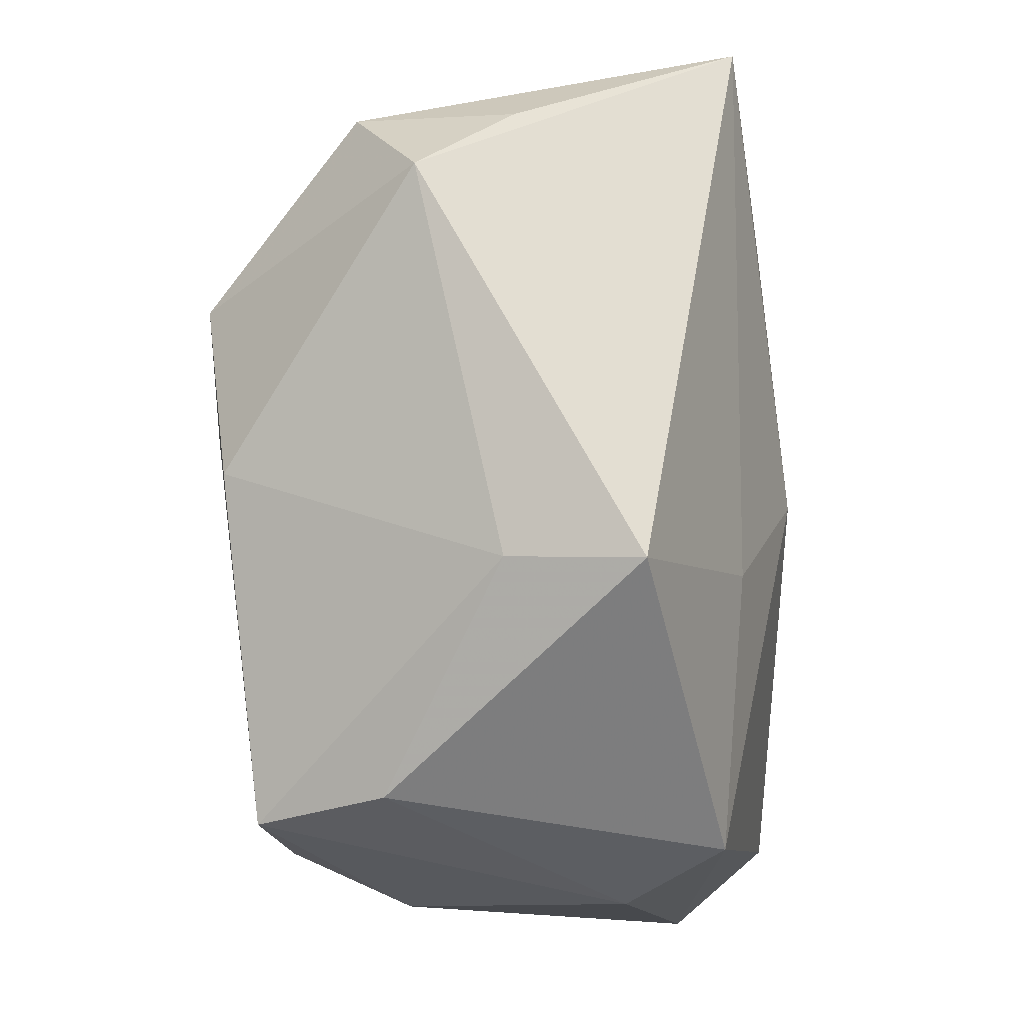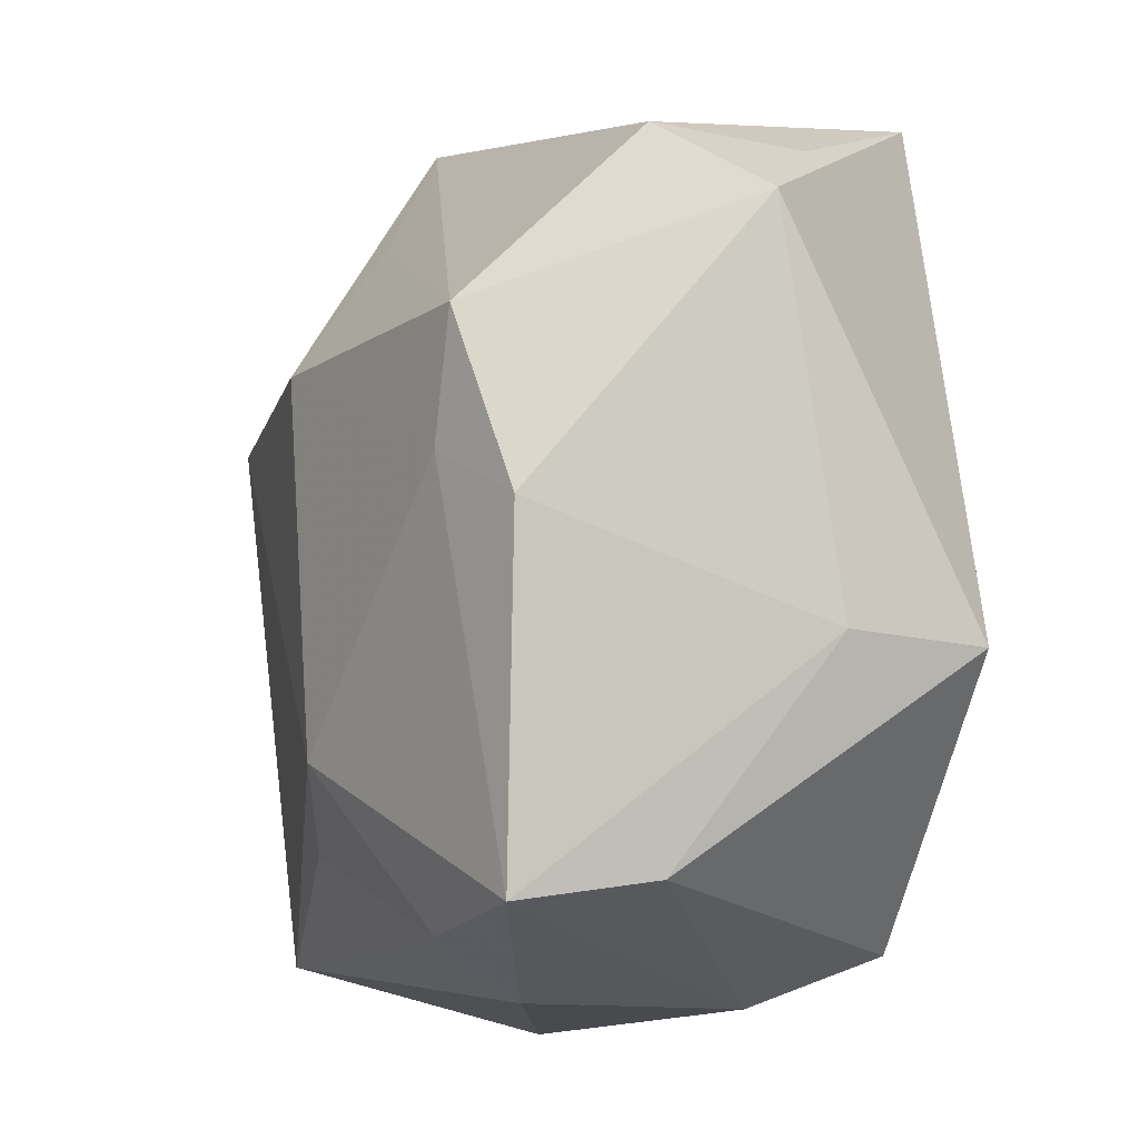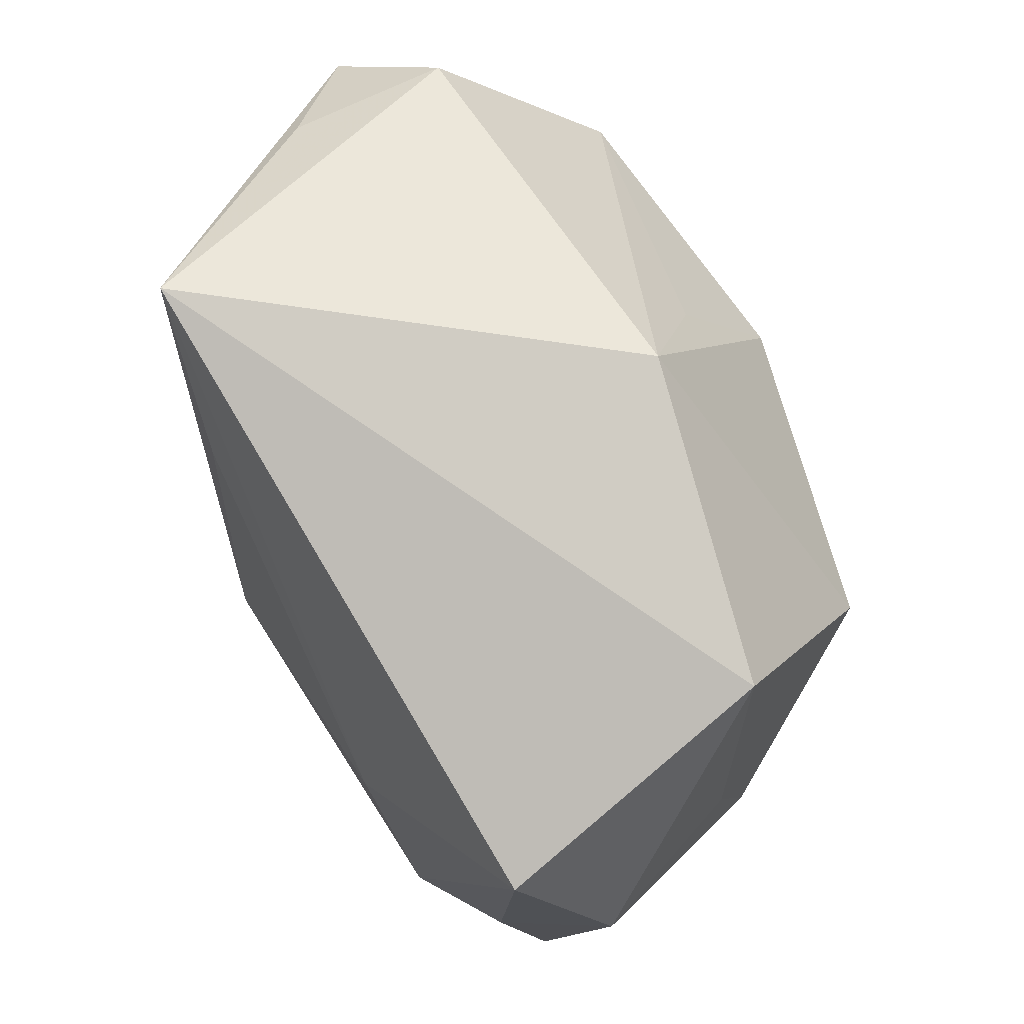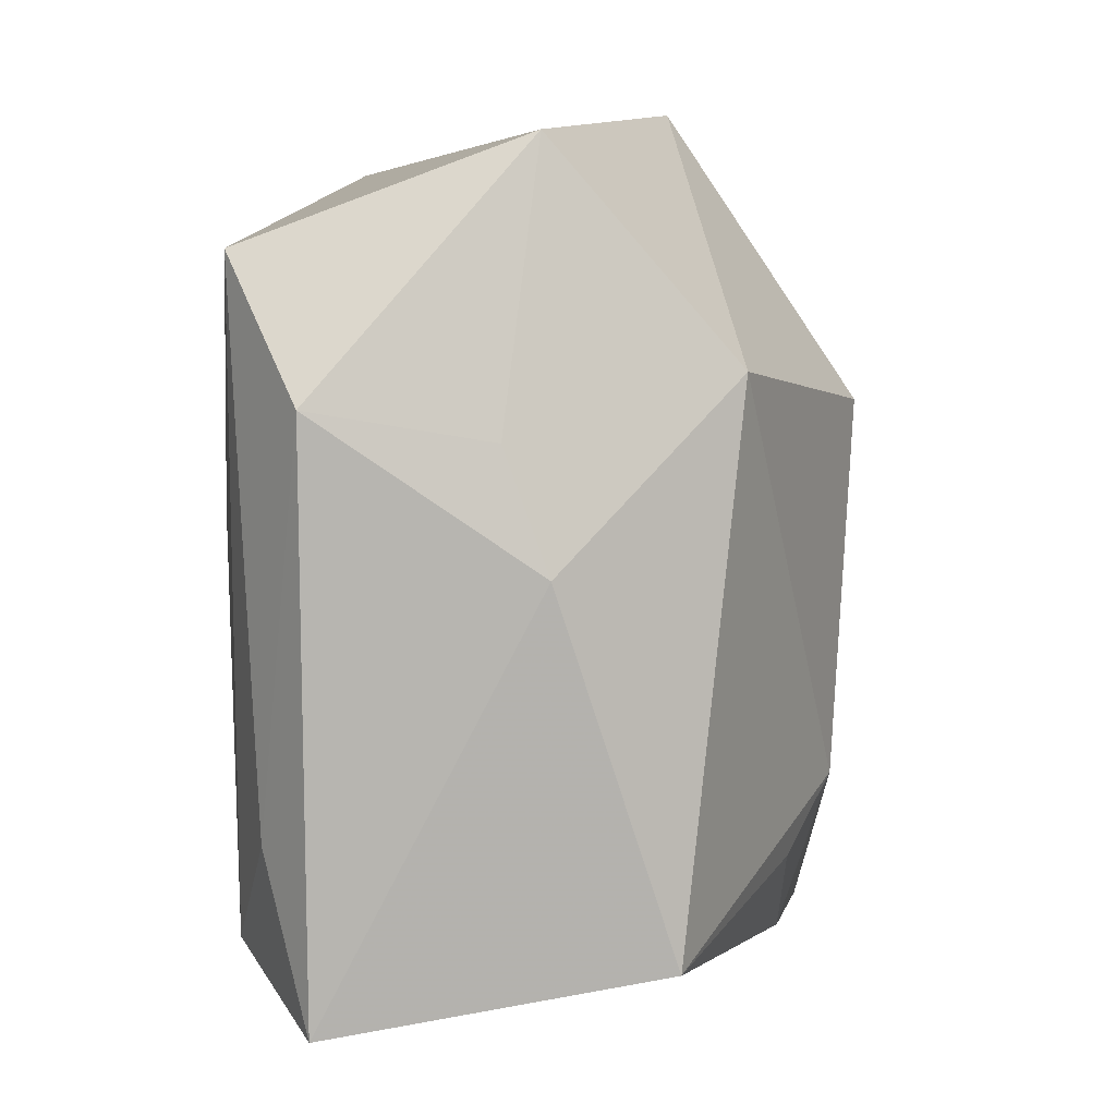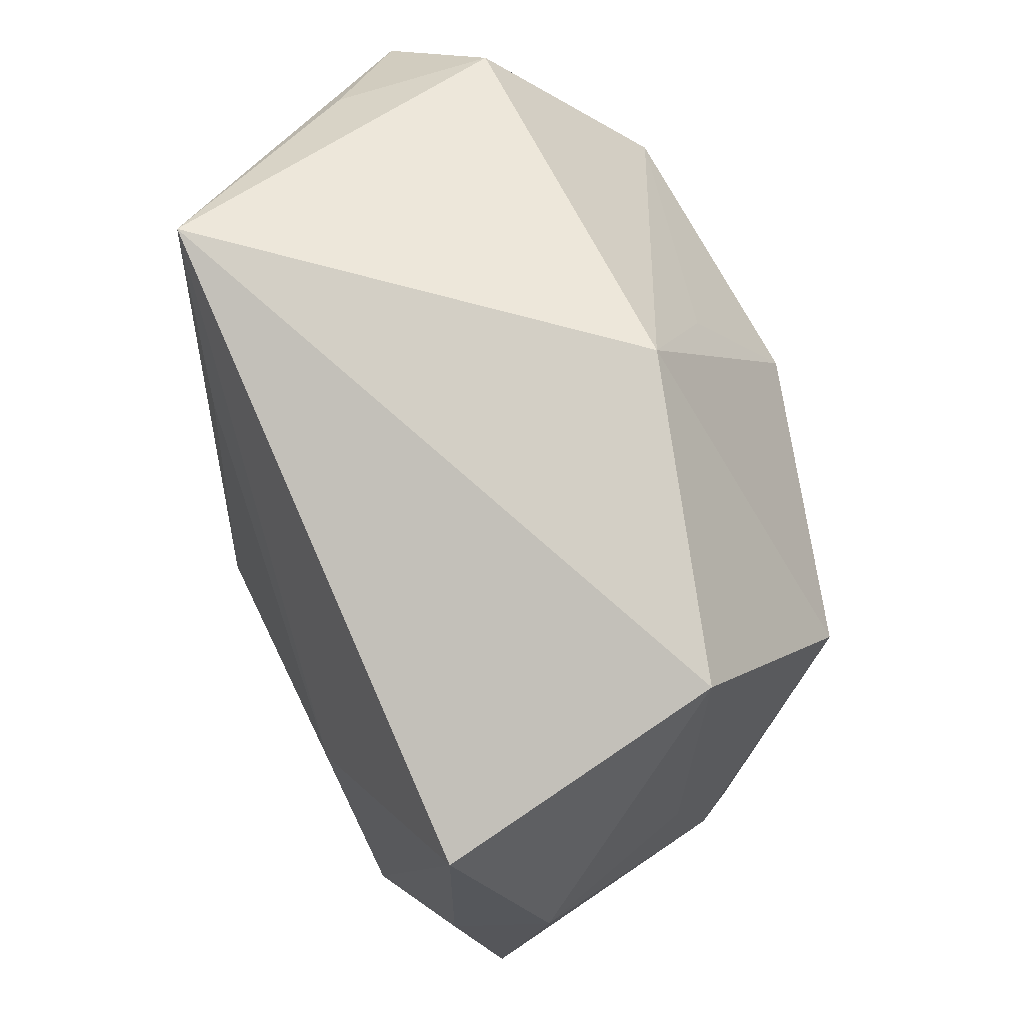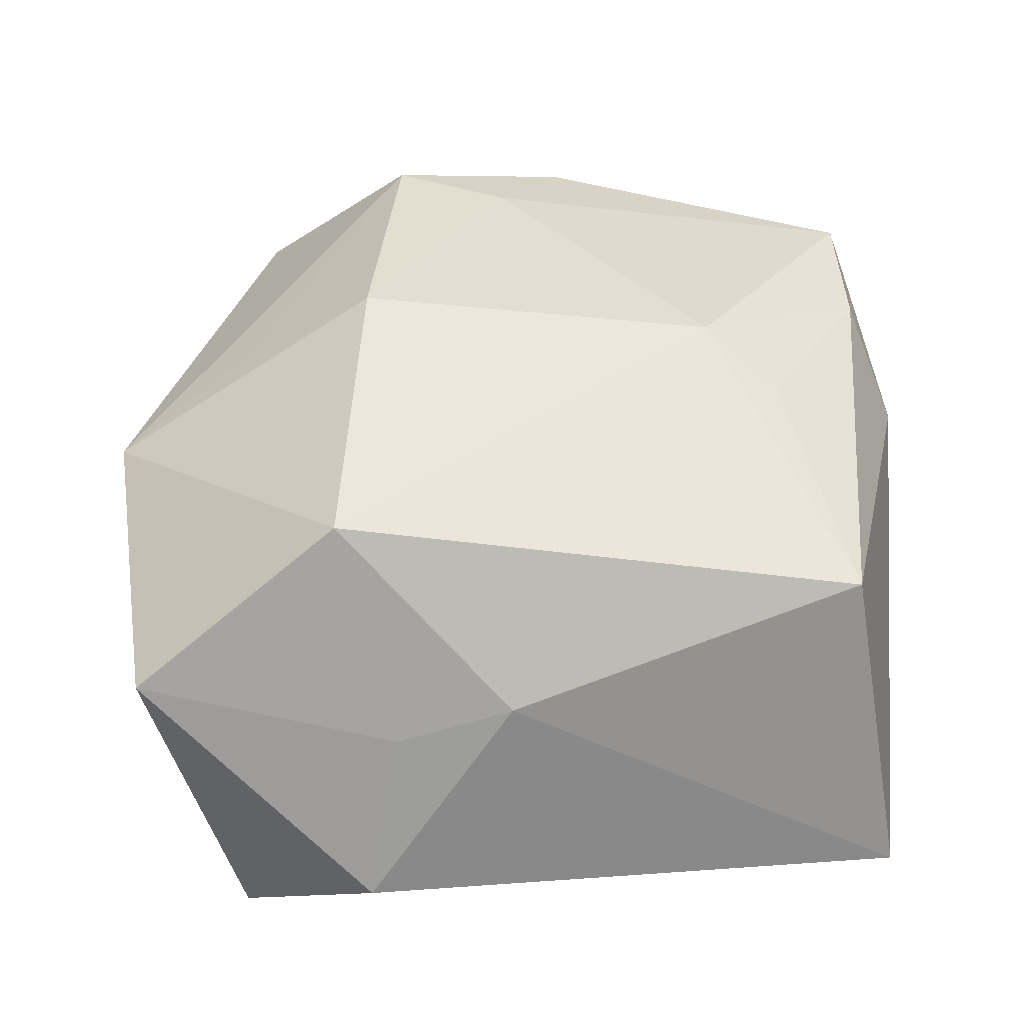
<metadata>
{"format":"obj","ext":"obj","renderer":"f3d","projection":"perspective","resolution":1024,"background":"white","views":[{"elev":-12.0,"azim":93.1,"up":"+Y"},{"elev":-12.8,"azim":58.5,"up":"+Y"},{"elev":70.5,"azim":-122.4,"up":"+Y"},{"elev":-0.9,"azim":-83.6,"up":"+Y"},{"elev":67.4,"azim":-115.0,"up":"+Y"},{"elev":36.1,"azim":-86.3,"up":"+Z"}]}
</metadata>
<code>
v 0.01162 -0.00566 -0.0117
v -0.01675 0.008641 0.01149
v 0.01035 -0.01959 -0.01059
v 0.01224 0.02266 -0.01169
v -0.001205 -0.01065 0.01503
v -0.0005293 0.01602 0.01132
v 0.01415 0.008142 0.01594
v 0.01224 0.001769 0.0156
v -0.001369 0.008502 0.01632
v -0.0208 0.01412 -0.01205
v 0.005833 -0.02208 -0.005474
v -0.01952 0.01949 0.002264
v 0.003877 -0.02208 0.006087
v 0.006306 -0.01941 0.01208
v -0.009701 0.002538 -0.01459
v 0.006826 0.01384 -0.01301
v 0.01739 -0.001239 0.01442
v -0.01763 -0.01323 -0.011
v 0.01915 0.01692 -0.0003126
v -0.02383 0.006524 -0.008078
v 0.02346 -0.006905 -0.006767
v -0.0188 -0.02208 -0.008499
v 0.01413 -0.01853 0.01283
v -0.004028 -0.01471 0.01291
v 0.01817 0.01705 0.007843
v -0.02075 -0.0009961 0.002867
v 0.003686 -0.0004592 -0.01459
v 0.02329 0.01289 0.00437
v -0.00392 0.02284 0.006876
v -0.01574 -0.01918 0.008349
v 0.01668 -0.01745 0.006237
v -0.01182 -0.01816 -0.01332
v -0.02115 0.00516 0.000665
v 0.02206 -0.006505 6.564e-05
f 20 22 26
f 12 26 2
f 30 26 22
f 2 26 30
f 18 22 20
f 20 12 10
f 10 12 4
f 10 18 20
f 13 30 22
f 4 28 21
f 20 26 33
f 33 12 20
f 26 12 33
f 29 2 9
f 29 12 2
f 4 12 29
f 9 2 5
f 2 30 5
f 32 3 22
f 22 18 32
f 27 3 32
f 18 10 32
f 16 4 27
f 23 13 11
f 22 3 11
f 11 13 22
f 14 13 23
f 30 13 14
f 23 5 14
f 1 3 27
f 1 21 3
f 27 4 1
f 4 21 1
f 3 21 31
f 23 11 31
f 31 11 3
f 34 21 28
f 28 17 34
f 34 31 21
f 34 17 23
f 23 31 34
f 19 28 4
f 27 32 15
f 15 32 10
f 15 16 27
f 15 10 4
f 4 16 15
f 24 5 30
f 30 14 24
f 24 14 5
f 9 5 8
f 23 17 8
f 8 5 23
f 28 19 25
f 4 29 25
f 25 19 4
f 7 17 28
f 28 25 7
f 7 8 17
f 9 8 7
f 7 25 29
f 6 29 9
f 9 7 6
f 6 7 29

</code>
